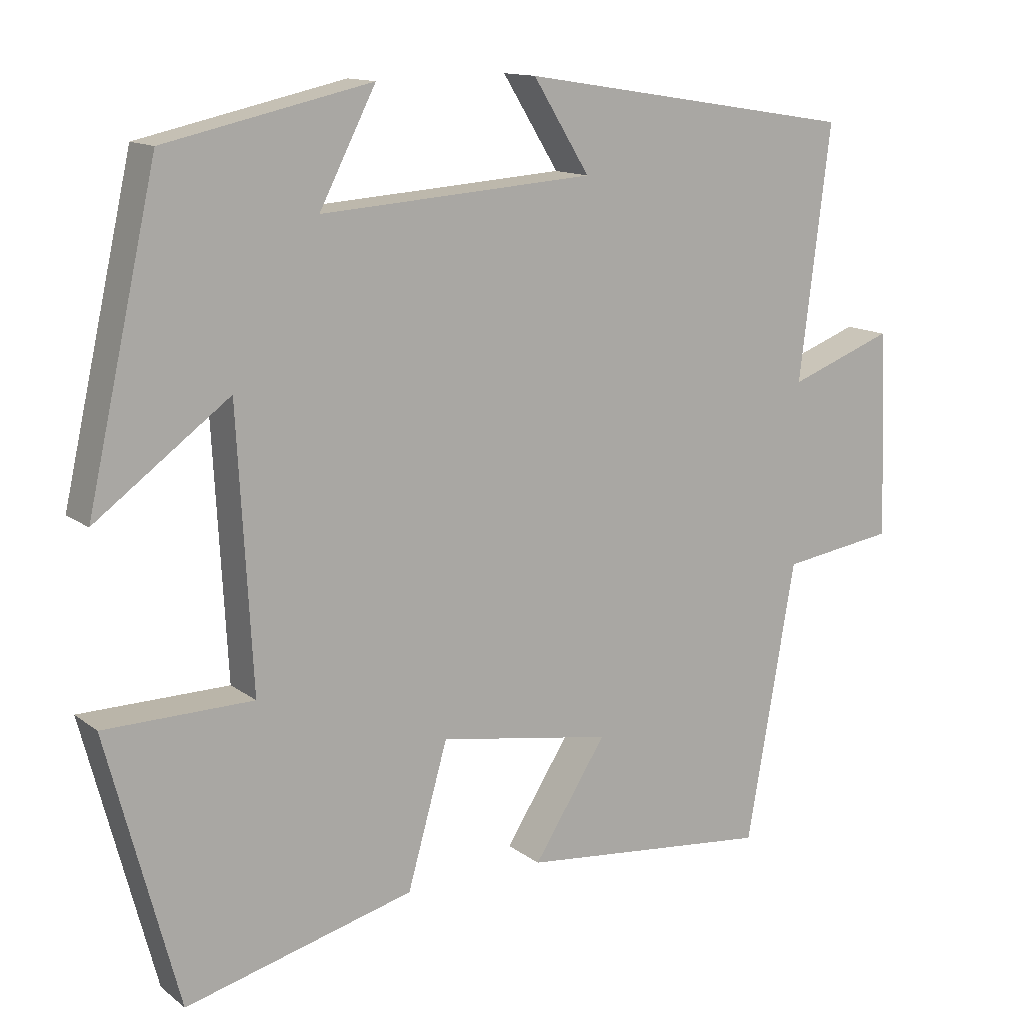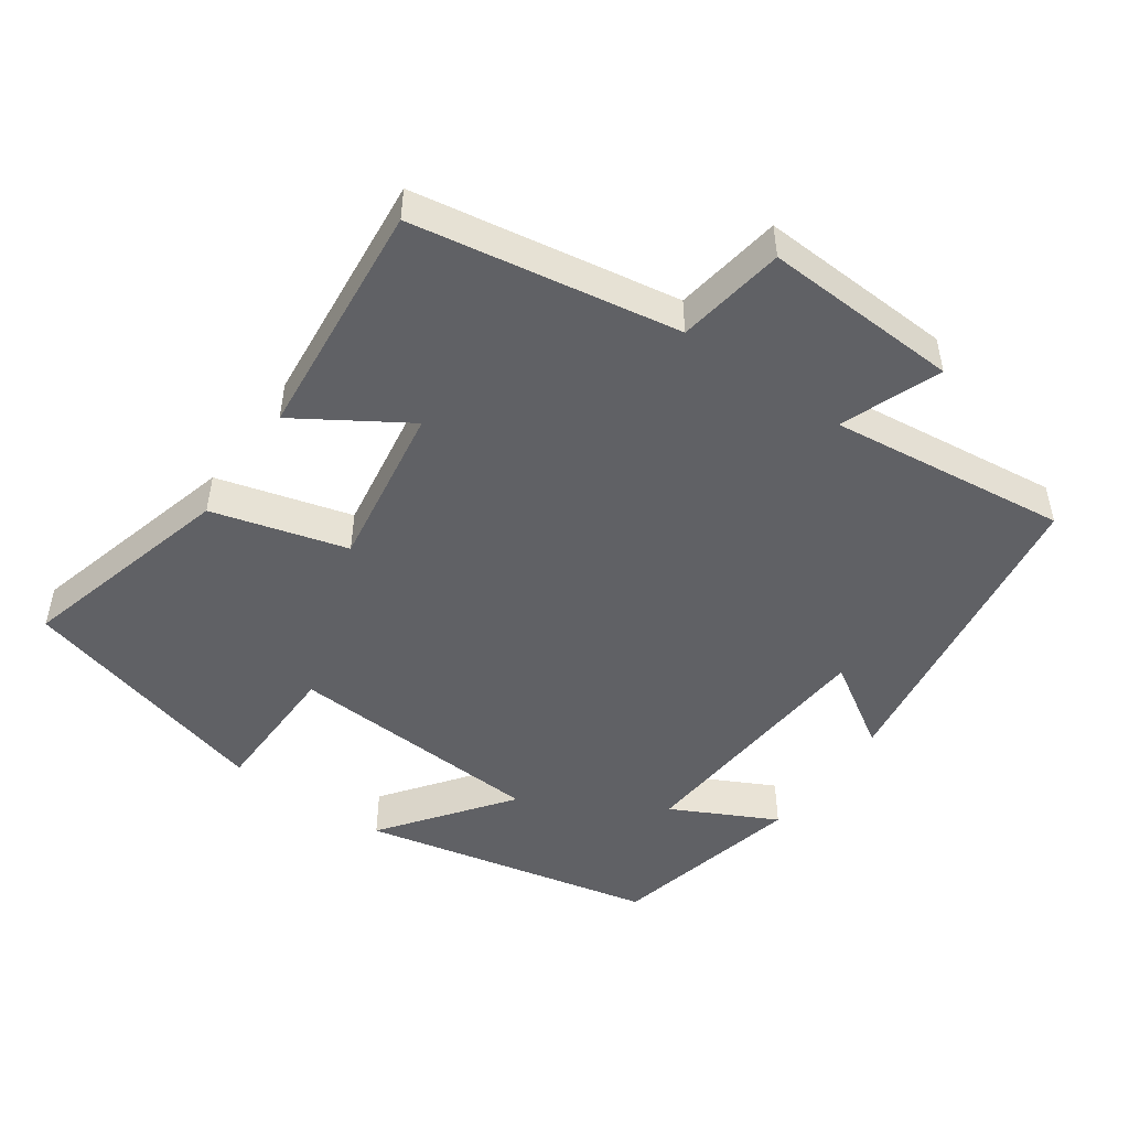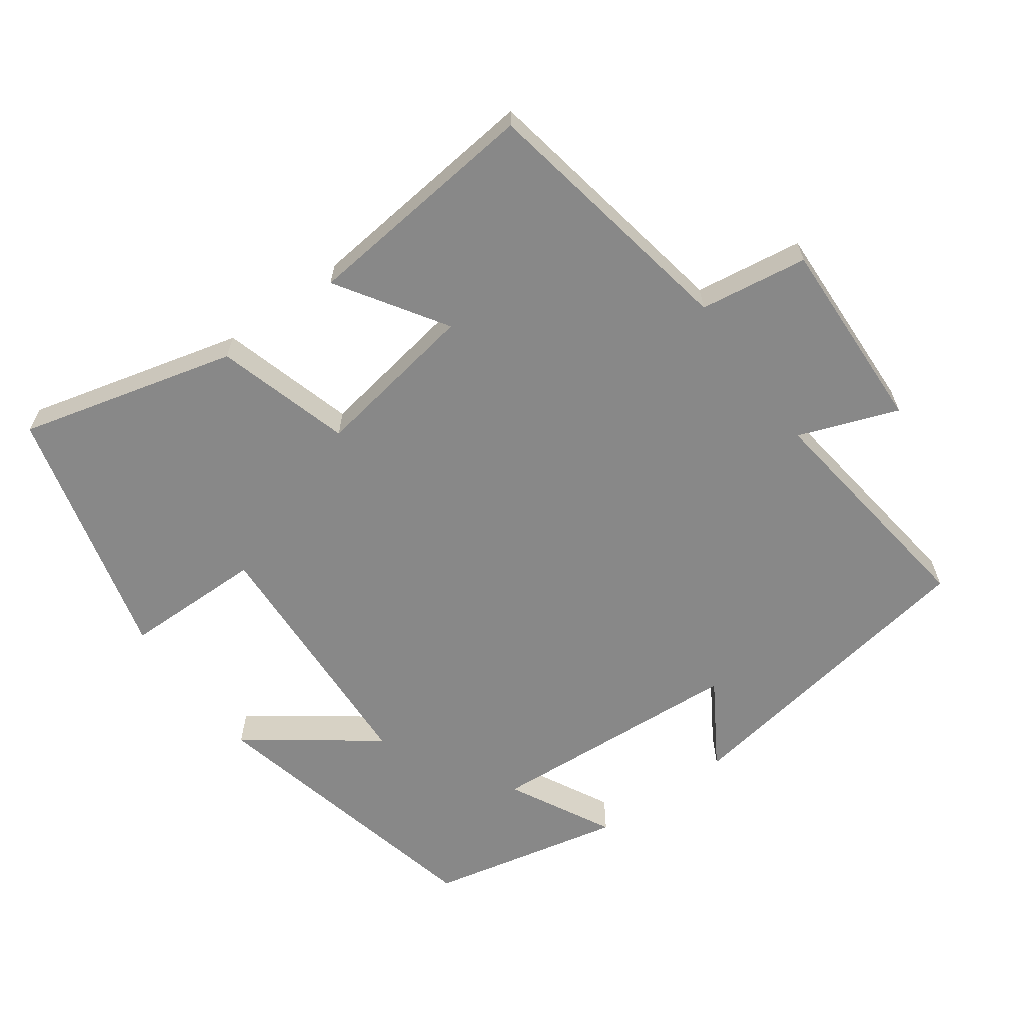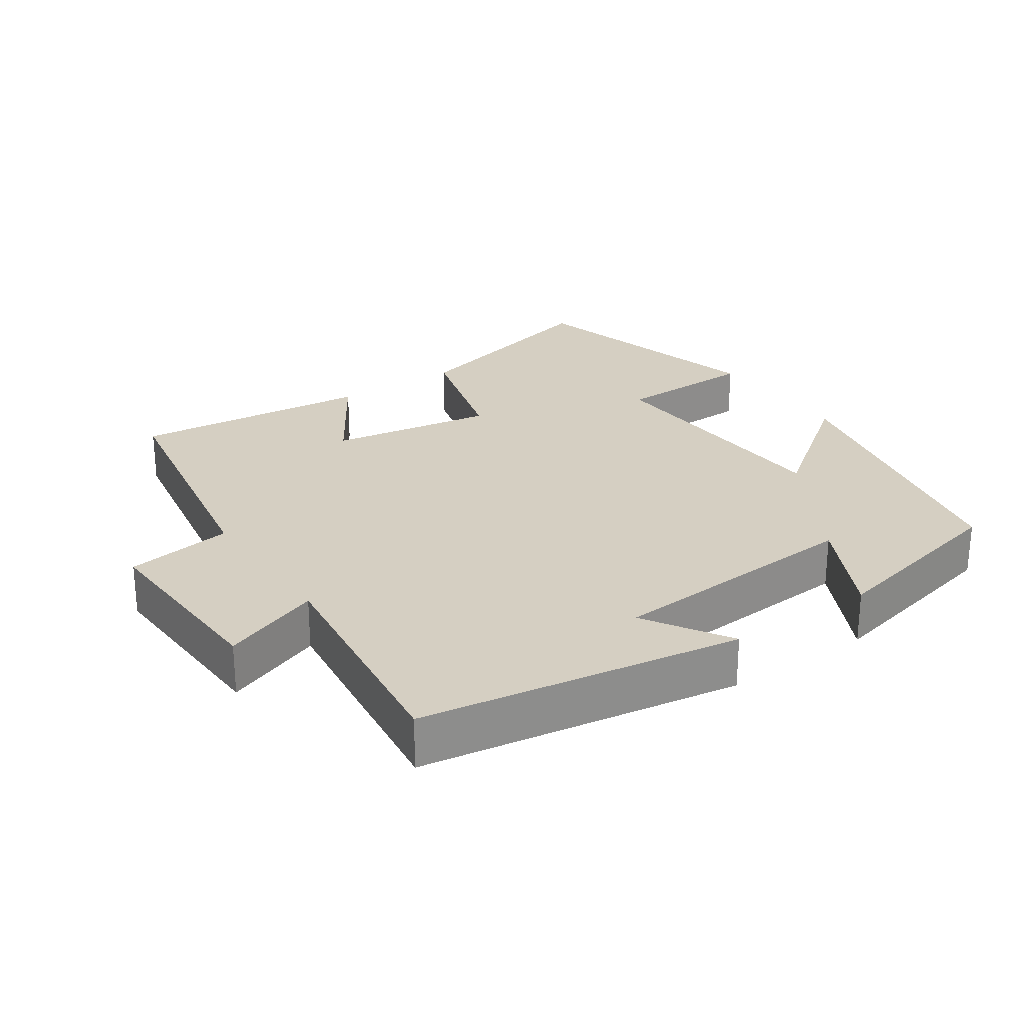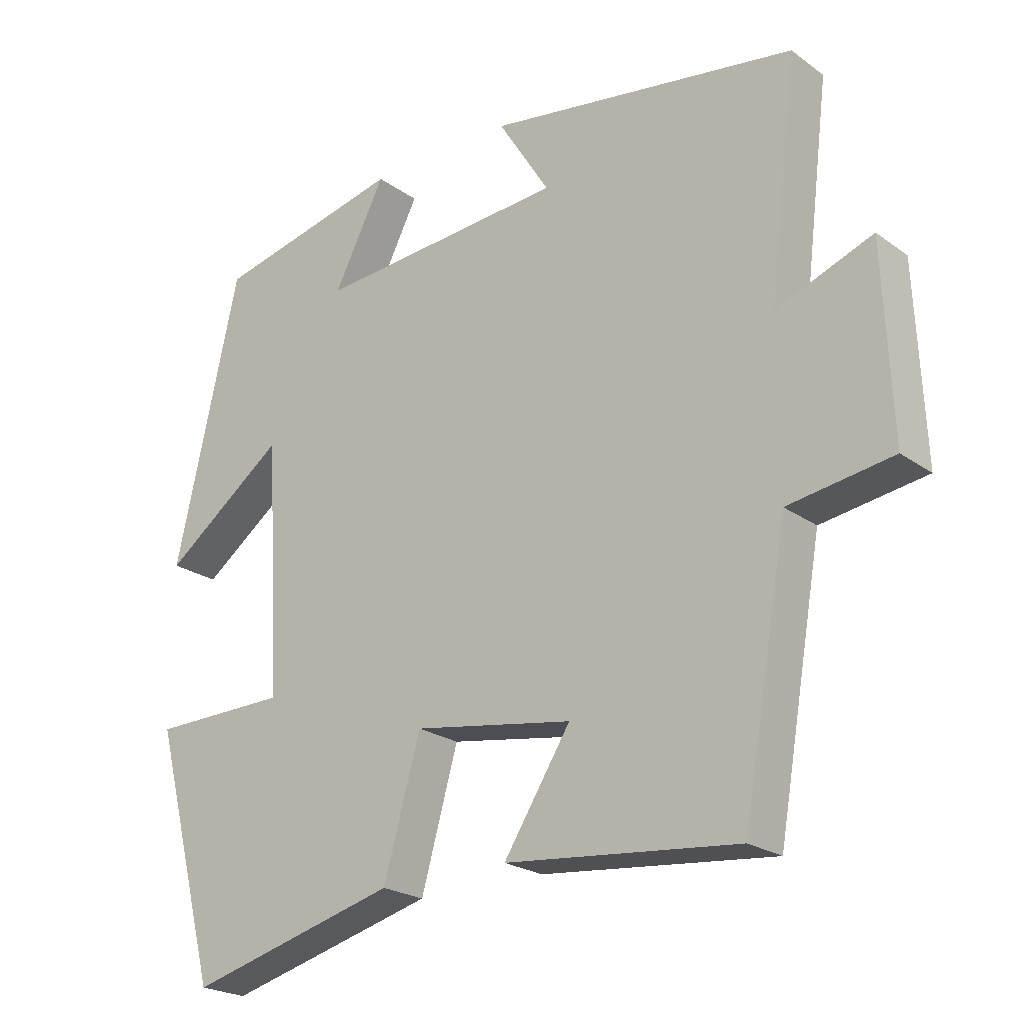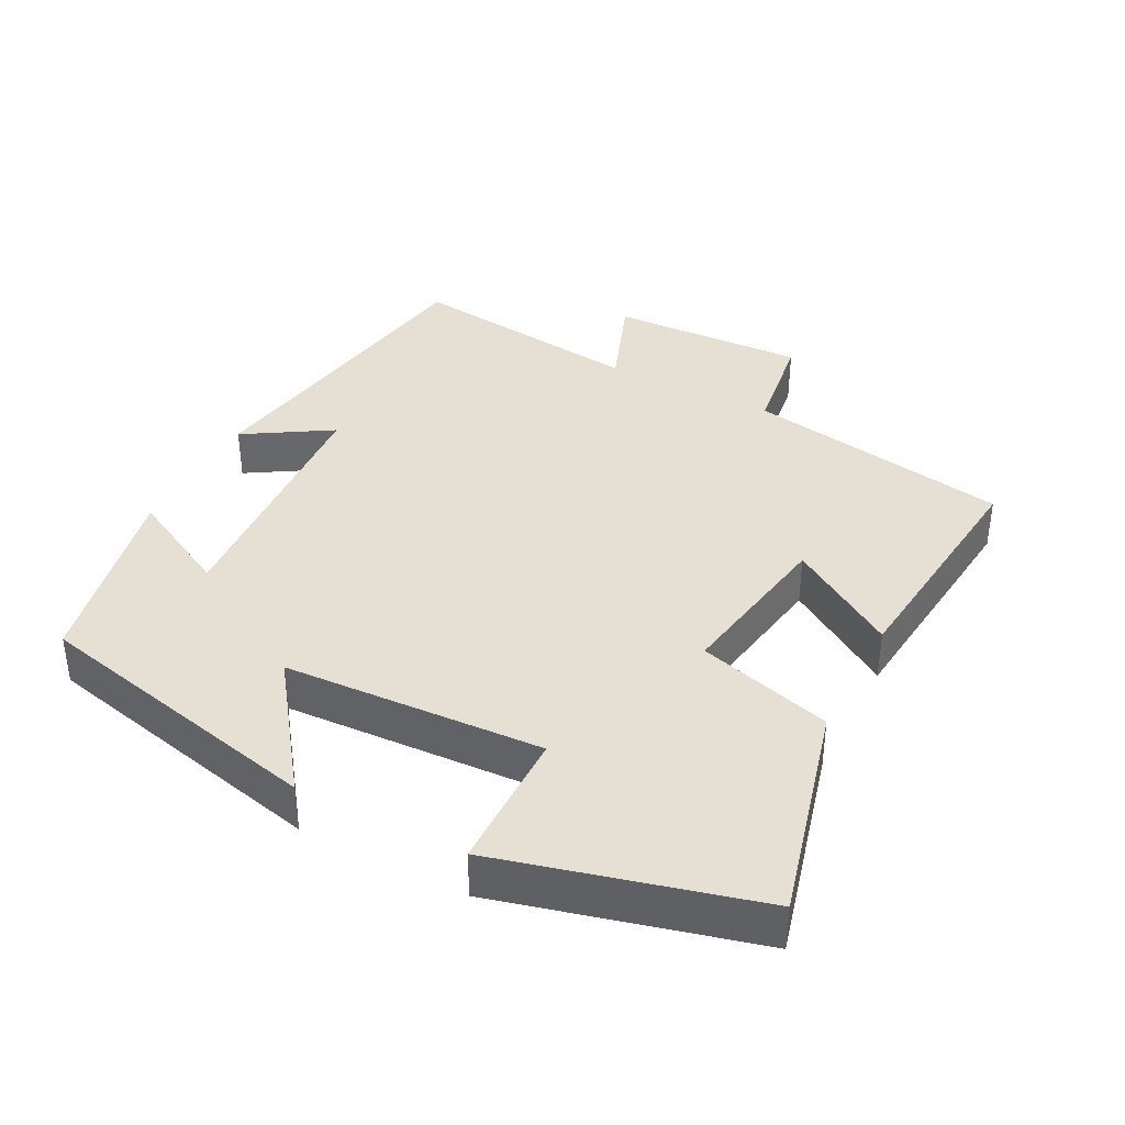
<metadata>
{"format":"obj","ext":"obj","renderer":"f3d","projection":"perspective","resolution":1024,"background":"white","views":[{"elev":13.2,"azim":148.2,"up":"+Z"},{"elev":-48.7,"azim":-125.4,"up":"+Y"},{"elev":-62.9,"azim":-143.9,"up":"+Y"},{"elev":25.9,"azim":-34.4,"up":"+Y"},{"elev":-22.6,"azim":-140.5,"up":"+Z"},{"elev":38.0,"azim":117.6,"up":"+Y"}]}
</metadata>
<code>
v -0.542 0.07 0.428
v -0.087 0.07 0.5
v -0.163 0.07 0.378
v 0.205 0.07 0.352
v 0.129 0.07 0.5
v 0.406 0.07 0.438
v 0.5 0.07 0.02
v 0.32 0.07 0.153
v 0.3 0.07 -0.215
v 0.5 0.07 -0.218
v 0.404 0.07 -0.581
v 0.096 0.07 -0.5
v 0.042 0.07 -0.309
v -0.192 0.07 -0.347
v -0.094 0.07 -0.5
v -0.434 0.07 -0.534
v -0.5 0.07 -0.158
v -0.653 0.07 -0.135
v -0.641 0.07 0.143
v -0.5 0.07 0.09
v -0.542 0 0.428
v -0.087 0 0.5
v -0.163 0 0.378
v 0.205 0 0.352
v 0.129 0 0.5
v 0.406 0 0.438
v 0.5 0 0.02
v 0.32 0 0.153
v 0.3 0 -0.215
v 0.5 0 -0.218
v 0.404 0 -0.581
v 0.096 0 -0.5
v 0.042 0 -0.309
v -0.192 0 -0.347
v -0.094 0 -0.5
v -0.434 0 -0.534
v -0.5 0 -0.158
v -0.653 0 -0.135
v -0.641 0 0.143
v -0.5 0 0.09
f 17 18 19 20
f 16 17 20
f 15 16 20
f 14 15 20
f 13 14 20 1
f 11 12 13
f 10 11 13
f 9 10 13
f 8 9 13 1
f 6 7 8
f 5 6 8
f 4 5 8
f 3 4 8
f 3 8 1
f 1 2 3
f 40 39 38 37
f 40 37 36
f 40 36 35
f 40 35 34
f 21 40 34 33
f 33 32 31
f 33 31 30
f 33 30 29
f 21 33 29 28
f 28 27 26
f 28 26 25
f 28 25 24
f 28 24 23
f 21 28 23
f 23 22 21
f 1 21 22 2
f 2 22 23 3
f 3 23 24 4
f 4 24 25 5
f 5 25 26 6
f 6 26 27 7
f 7 27 28 8
f 8 28 29 9
f 9 29 30 10
f 10 30 31 11
f 11 31 32 12
f 12 32 33 13
f 13 33 34 14
f 14 34 35 15
f 15 35 36 16
f 16 36 37 17
f 17 37 38 18
f 18 38 39 19
f 19 39 40 20
f 20 40 21 1

</code>
